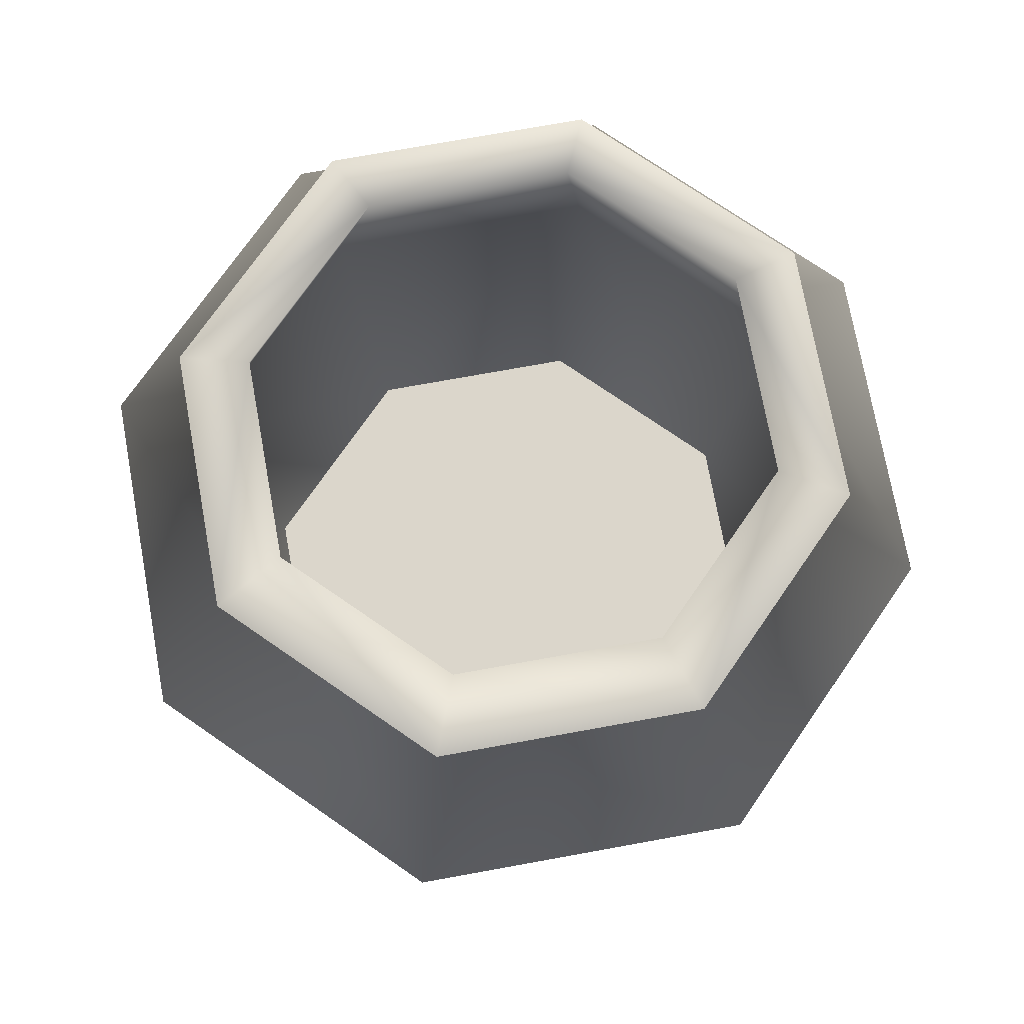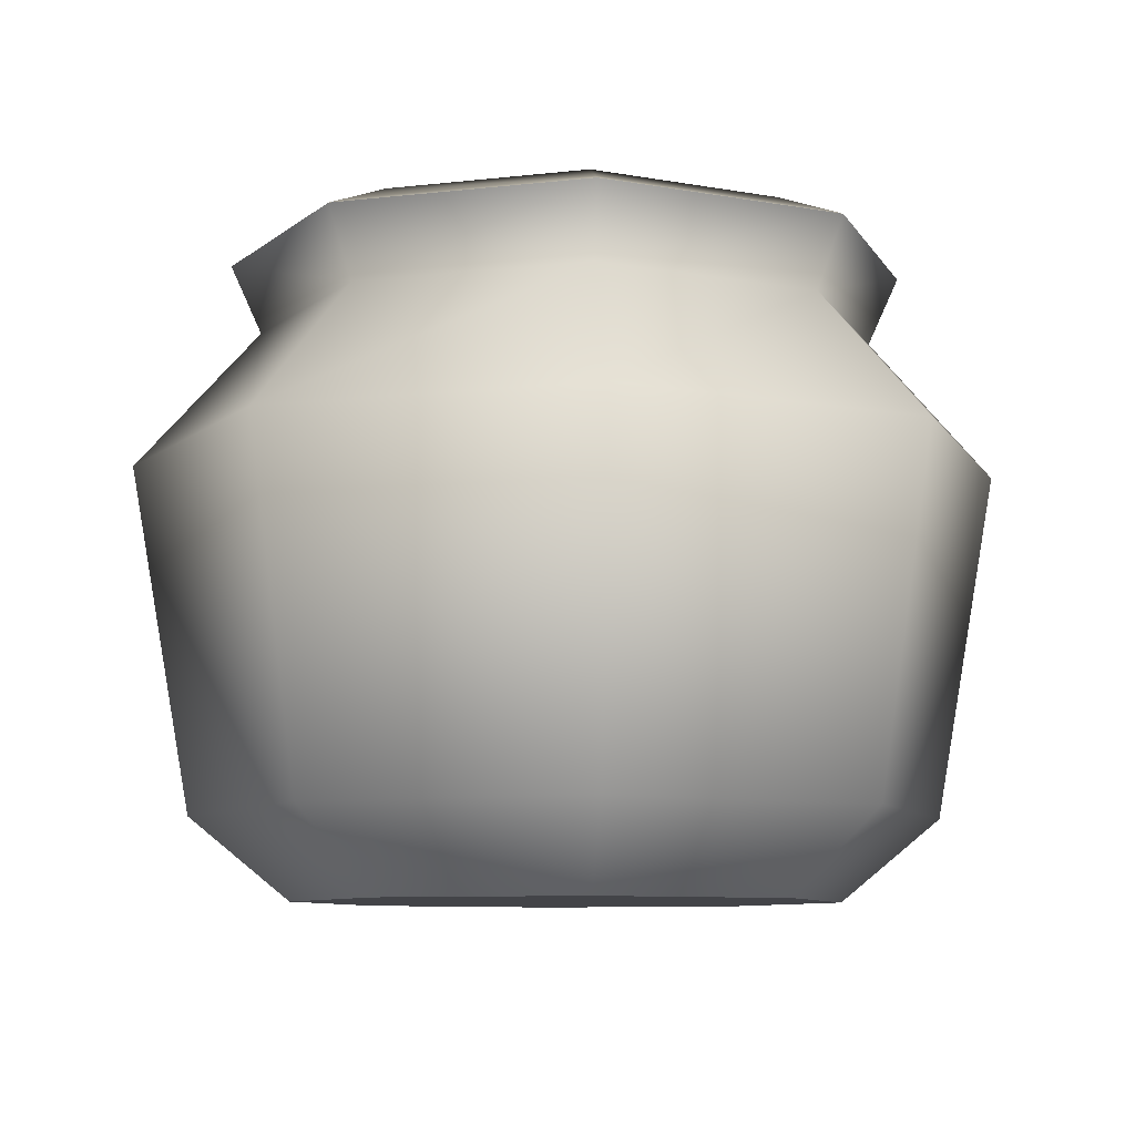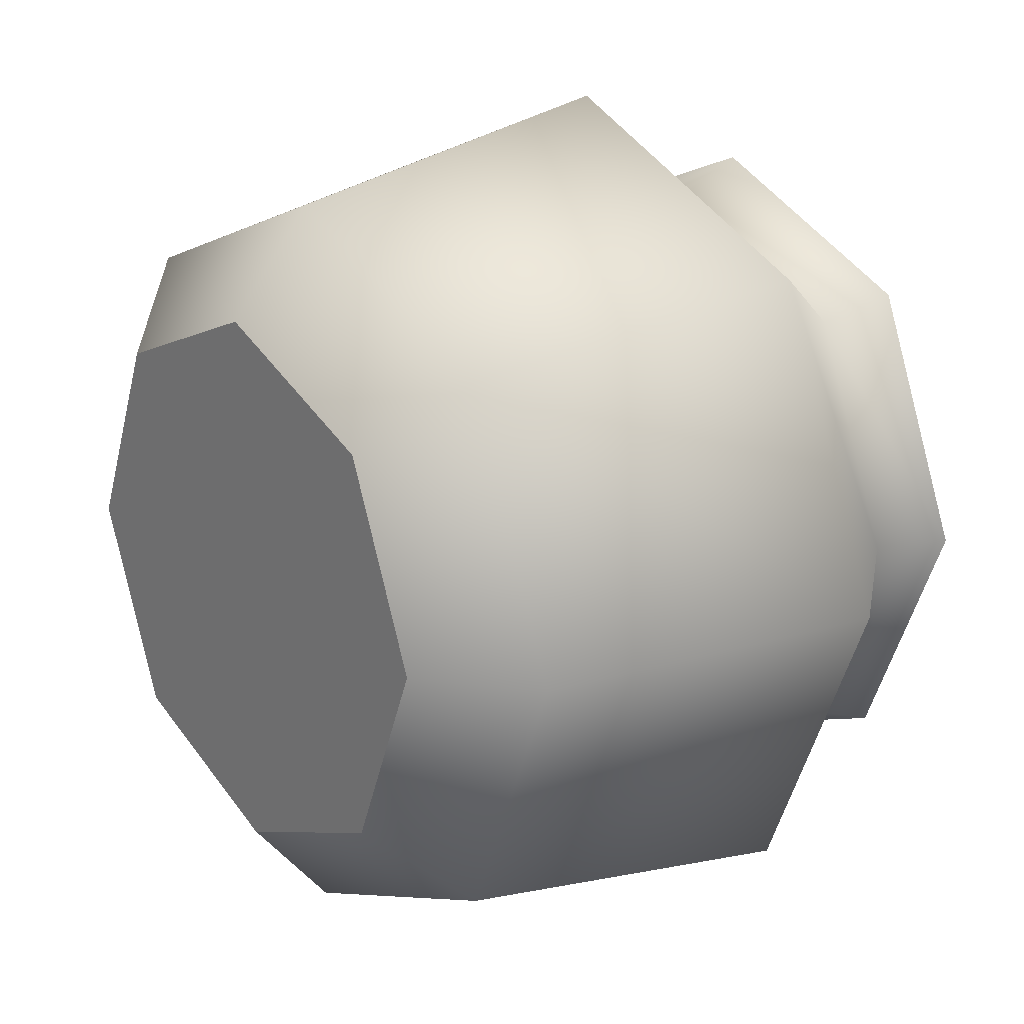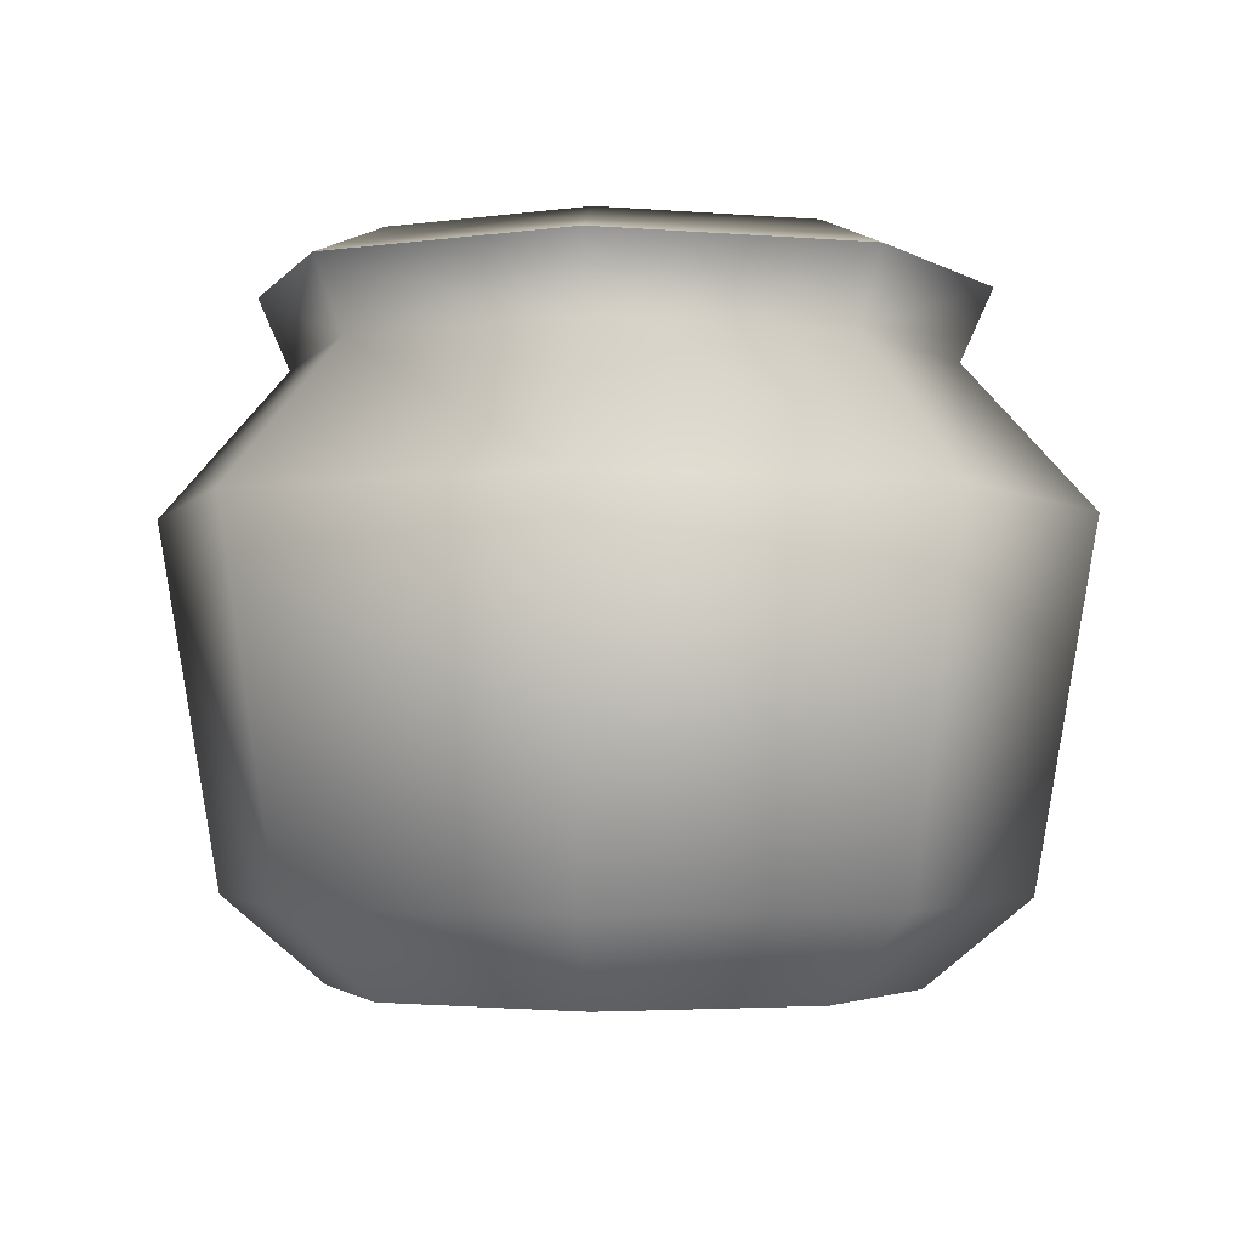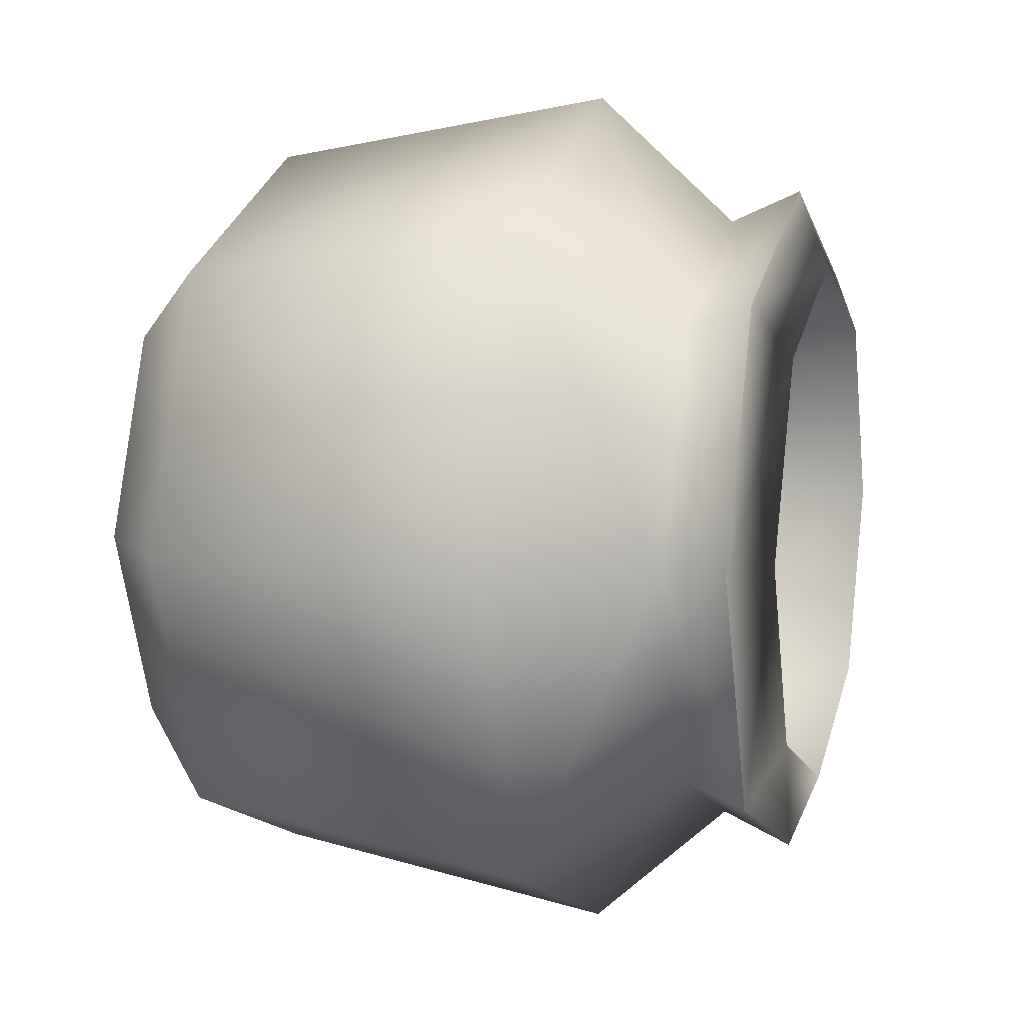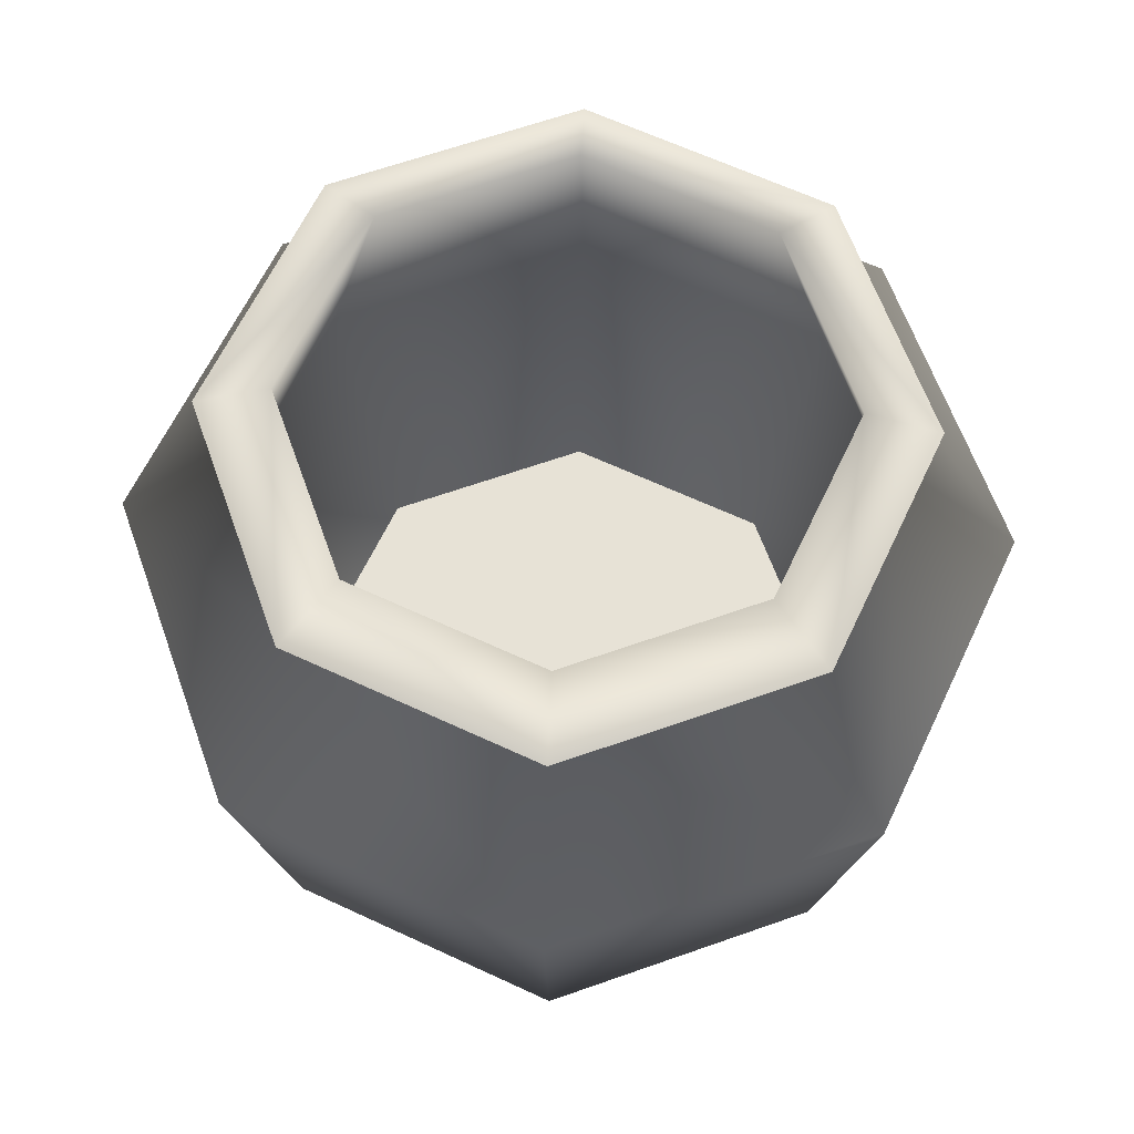
<metadata>
{"format":"obj","ext":"obj","renderer":"f3d","projection":"perspective","resolution":1024,"background":"white","views":[{"elev":73.6,"azim":147.2,"up":"+Y"},{"elev":-8.3,"azim":40.5,"up":"+Y"},{"elev":21.1,"azim":52.1,"up":"+Z"},{"elev":-2.8,"azim":-39.7,"up":"+Y"},{"elev":8.5,"azim":106.6,"up":"+Z"},{"elev":63.5,"azim":137.8,"up":"+Y"}]}
</metadata>
<code>
g
v  10.1 3.178 -10.1
v  1.6e-05 0 -10.44
v  1.6e-05 3.178 -14.29
v  -10.1 3.178 -10.1
v  -11.75 16.47 -11.75
v  -16.62 16.47 0
v  -11.85 21.74 2e-06
v  -11.75 16.47 11.75
v  10.1 3.178 -10.1
v  1.6e-05 3.178 -14.29
v  1.6e-05 16.47 -16.62
v  -11.75 16.47 -11.75
v  -8.381 21.74 -8.381
v  -11.85 21.74 2e-06
v  -9.216 24.37 -9.216
v  1.6e-05 3.178 14.29
v  1.6e-05 16.47 16.62
v  -11.75 16.47 11.75
v  -8.381 21.74 8.381
v  -11.85 21.74 2e-06
v  -13.03 24.37 4e-06
v  -9.216 24.37 -9.216
v  10.1 3.178 10.1
v  10.1 3.178 10.1
v  1.6e-05 16.47 16.62
v  11.75 16.47 11.75
v  8.381 21.74 8.381
v  11.85 21.74 -1e-06
v  13.03 24.37 -1e-06
v  9.216 24.37 -9.216
v  1.6e-05 0 -10.44
v  1.6e-05 0 -10.44
v  7.385 0 -7.384
v  10.1 3.178 -10.1
v  14.29 3.178 0
v  16.62 16.47 0
v  10.1 3.178 10.1
v  1.6e-05 0 -10.44
v  -7.385 0 -7.384
v  -10.1 3.178 -10.1
v  -14.29 3.178 0
v  -16.62 16.47 0
v  -10.1 3.178 10.1
v  10.1 3.178 -10.1
v  1.6e-05 16.47 -16.62
v  11.75 16.47 -11.75
v  8.381 21.74 -8.381
v  11.85 21.74 -1e-06
v  9.216 24.37 -9.216
v  1.6e-05 0 10.44
v  1.6e-05 3.178 14.29
v  -10.1 3.178 10.1
v  -11.75 16.47 11.75
v  -16.62 16.47 0
v  10.1 3.178 10.1
v  10.1 3.178 10.1
v  11.75 16.47 11.75
v  16.62 16.47 0
v  11.85 21.74 -1e-06
v  11.75 16.47 -11.75
v  8.381 21.74 -8.381
v  1.6e-05 16.47 -16.62
v  1.6e-05 21.74 -11.85
v  -8.381 21.74 -8.381
v  -9.216 24.37 -9.216
v  1.6e-05 16.47 16.62
v  1.6e-05 21.74 11.85
v  -8.381 21.74 8.381
v  -9.216 24.37 9.216
v  -13.03 24.37 4e-06
v  1.6e-05 16.47 16.62
v  1.6e-05 16.47 16.62
v  1.6e-05 21.74 11.85
v  8.381 21.74 8.381
v  9.216 24.37 9.216
v  13.03 24.37 -1e-06
v  -7.385 0 -7.384
v  -10.44 0 0
v  -14.29 3.178 0
v  -7.385 0 7.384
v  -14.29 3.178 0
v  -7.385 0 7.384
v  -10.1 3.178 10.1
v  1.6e-05 0 10.44
v  1.6e-05 0 10.44
v  10.1 3.178 10.1
v  1.6e-05 3.178 14.29
v  1.6e-05 16.47 16.62
v  1.6e-05 0 10.44
v  7.385 0 7.384
v  10.1 3.178 10.1
v  14.29 3.178 0
v  7.385 0 7.384
v  10.44 0 0
v  14.29 3.178 0
v  7.385 0 -7.384
v  9.216 24.37 -9.216
v  1.6e-05 21.74 -11.85
v  1.2e-05 24.37 -13.03
v  -9.216 24.37 -9.216
v  16.62 16.47 0
v  10.1 3.178 -10.1
v  11.75 16.47 -11.75
v  1.6e-05 21.74 -11.85
v  9.216 24.37 -9.216
v  8.381 21.74 -8.381
v  -9.216 24.37 9.216
v  1.6e-05 21.74 11.85
v  1.6e-05 24.37 13.03
v  1.6e-05 21.74 11.85
v  9.216 24.37 9.216
v  1.6e-05 24.37 13.03
g rdmobj00
f 1 2 3
f 4 3 2
f 3 4 5
f 6 5 4
f 5 6 7
f 8 7 6
f 9 10 11
f 12 11 10
f 11 12 13
f 14 13 12
f 13 14 15
f 16 17 18
f 19 18 17
f 18 19 20
f 21 20 19
f 20 21 22
f 23 24 25
f 26 25 24
f 25 26 27
f 28 27 26
f 27 28 29
f 30 29 28
f 31 32 33
f 34 33 32
f 33 34 35
f 36 35 34
f 35 36 37
f 38 39 40
f 41 40 39
f 40 41 42
f 43 42 41
f 44 45 46
f 47 46 45
f 46 47 48
f 49 48 47
f 50 51 52
f 53 52 51
f 52 53 54
f 55 56 57
f 58 57 56
f 57 58 59
f 60 59 58
f 61 62 63
f 64 63 62
f 63 64 65
f 66 67 68
f 69 68 67
f 68 69 70
f 71 72 73
f 74 73 72
f 73 74 75
f 76 75 74
f 77 78 79
f 80 79 78
f 81 82 83
f 84 83 82
f 85 86 87
f 88 87 86
f 89 90 91
f 92 91 90
f 93 94 95
f 96 95 94
f 97 98 99
f 100 99 98
f 101 102 103
f 104 105 106
f 107 108 109
f 110 111 112
g
v  -9.216 24.37 -9.216
v  -13.03 24.37 0
v  -10.16 25.52 0
v  -7.182 25.52 7.182
v  -9.646 14.58 9.646
v  1.6e-05 14.58 13.64
v  1.6e-05 2.237 10.91
v  9.216 24.37 -9.216
v  9.216 24.37 -9.216
v  10.16 25.52 0
v  7.182 25.52 -7.182
v  9.646 14.58 -9.646
v  1.6e-05 14.58 -13.64
v  1.6e-05 2.237 -10.91
v  -9.646 14.58 -9.646
v  9.216 24.37 -9.216
v  9.216 24.37 -9.216
v  13.03 24.37 0
v  10.16 25.52 0
v  7.182 25.52 7.182
v  9.646 14.58 9.646
v  1.6e-05 25.52 10.16
v  7.182 25.52 -7.182
v  1.6e-05 24.37 -13.03
v  1.6e-05 25.52 -10.16
v  -7.182 25.52 -7.182
v  1.6e-05 14.58 -13.64
v  -13.03 24.37 0
v  -9.216 24.37 9.216
v  -7.182 25.52 7.182
v  1.6e-05 25.52 10.16
v  1.6e-05 14.58 13.64
v  -10.91 2.237 0
v  -9.646 14.58 -9.646
v  -13.64 14.58 0
v  -10.16 25.52 0
v  -9.646 14.58 9.646
v  10.91 2.237 0
v  9.646 14.58 9.646
v  13.64 14.58 0
v  10.16 25.52 0
v  9.646 14.58 -9.646
v  -9.216 24.37 -9.216
v  -10.16 25.52 0
v  -7.182 25.52 -7.182
v  -9.646 14.58 -9.646
v  1.6e-05 25.52 10.16
v  9.216 24.37 9.216
v  7.182 25.52 7.182
v  13.03 24.37 0
v  1.6e-05 2.237 -10.91
v  7.717 2.237 -7.716
v  9.646 14.58 -9.646
v  10.91 2.237 0
v  -10.91 2.237 0
v  -9.646 14.58 9.646
v  -7.717 2.237 7.716
v  1.6e-05 2.237 10.91
v  1.6e-05 2.237 10.91
v  9.646 14.58 9.646
v  7.717 2.237 7.716
v  10.91 2.237 0
v  1.6e-05 2.237 10.91
v  1.6e-05 14.58 13.64
v  9.646 14.58 9.646
v  1.6e-05 25.52 10.16
v  1.6e-05 24.37 -13.03
v  7.182 25.52 -7.182
v  9.216 24.37 -9.216
v  -7.182 25.52 -7.182
v  1.6e-05 24.37 -13.03
v  -9.216 24.37 -9.216
v  1.6e-05 25.52 10.16
v  -9.216 24.37 9.216
v  1.6e-05 24.37 13.03
v  9.216 24.37 9.216
v  1.6e-05 25.52 10.16
v  1.6e-05 24.37 13.03
v  1.6e-05 2.237 -10.91
v  -9.646 14.58 -9.646
v  -7.717 2.237 -7.716
v  -9.646 14.58 -9.646
v  -10.91 2.237 0
v  -7.717 2.237 -7.716
v  -9.646 14.58 9.646
v  -10.91 2.237 0
v  -13.64 14.58 0
v  9.646 14.58 -9.646
v  10.91 2.237 0
v  13.64 14.58 0
v  1.6e-05 14.58 -13.64
v  7.182 25.52 -7.182
v  1.6e-05 25.52 -10.16
v  1.6e-05 14.58 -13.64
v  -7.182 25.52 -7.182
v  -9.646 14.58 -9.646
g rdmobj01
f 113 114 115
f 116 115 114
f 115 116 117
f 118 117 116
f 117 118 119
f 120 121 122
f 123 122 121
f 122 123 124
f 125 124 123
f 124 125 126
f 127 126 125
f 128 129 130
f 131 130 129
f 130 131 132
f 133 132 131
f 132 133 134
f 135 136 137
f 138 137 136
f 137 138 139
f 140 141 142
f 143 142 141
f 142 143 144
f 145 146 147
f 148 147 146
f 147 148 149
f 150 151 152
f 153 152 151
f 152 153 154
f 155 156 157
f 158 157 156
f 159 160 161
f 162 161 160
f 163 164 165
f 166 165 164
f 167 168 169
f 170 169 168
f 171 172 173
f 174 173 172
f 175 176 177
f 178 177 176
f 179 180 181
f 182 183 184
f 185 186 187
f 188 189 190
f 191 192 193
f 194 195 196
f 197 198 199
f 200 201 202
f 203 204 205
f 206 207 208
g
v  1.6e-05 0 -10.44
v  7.385 0 -7.384
v  1.6e-05 0 0
v  10.44 0 0
v  7.385 0 7.384
v  1.6e-05 0 -10.44
v  1.6e-05 0 -10.44
v  -7.385 0 -7.384
v  1.6e-05 0 0
v  -10.44 0 0
v  -7.385 0 7.384
v  -10.91 2.237 0
v  -7.717 2.237 7.716
v  1.6e-05 2.237 0
v  1.6e-05 2.237 10.91
v  7.717 2.237 7.716
v  -10.91 2.237 0
v  -10.91 2.237 0
v  -7.717 2.237 -7.716
v  1.6e-05 2.237 0
v  1.6e-05 2.237 -10.91
v  7.717 2.237 -7.716
v  7.717 2.237 -7.716
v  1.6e-05 2.237 0
v  10.91 2.237 0
v  7.717 2.237 7.716
v  1.6e-05 0 10.44
v  -7.385 0 7.384
v  1.6e-05 0 0
v  7.385 0 7.384
v  1.6e-05 0 10.44
v  1.6e-05 0 0
g rdmobj02
f 209 210 211
f 212 211 210
f 211 212 213
f 214 215 216
f 217 216 215
f 216 217 218
f 219 218 217
f 220 221 222
f 223 222 221
f 222 223 224
f 225 226 227
f 228 227 226
f 227 228 229
f 230 229 228
f 231 232 233
f 234 233 232
f 235 236 237
f 238 239 240
g

</code>
